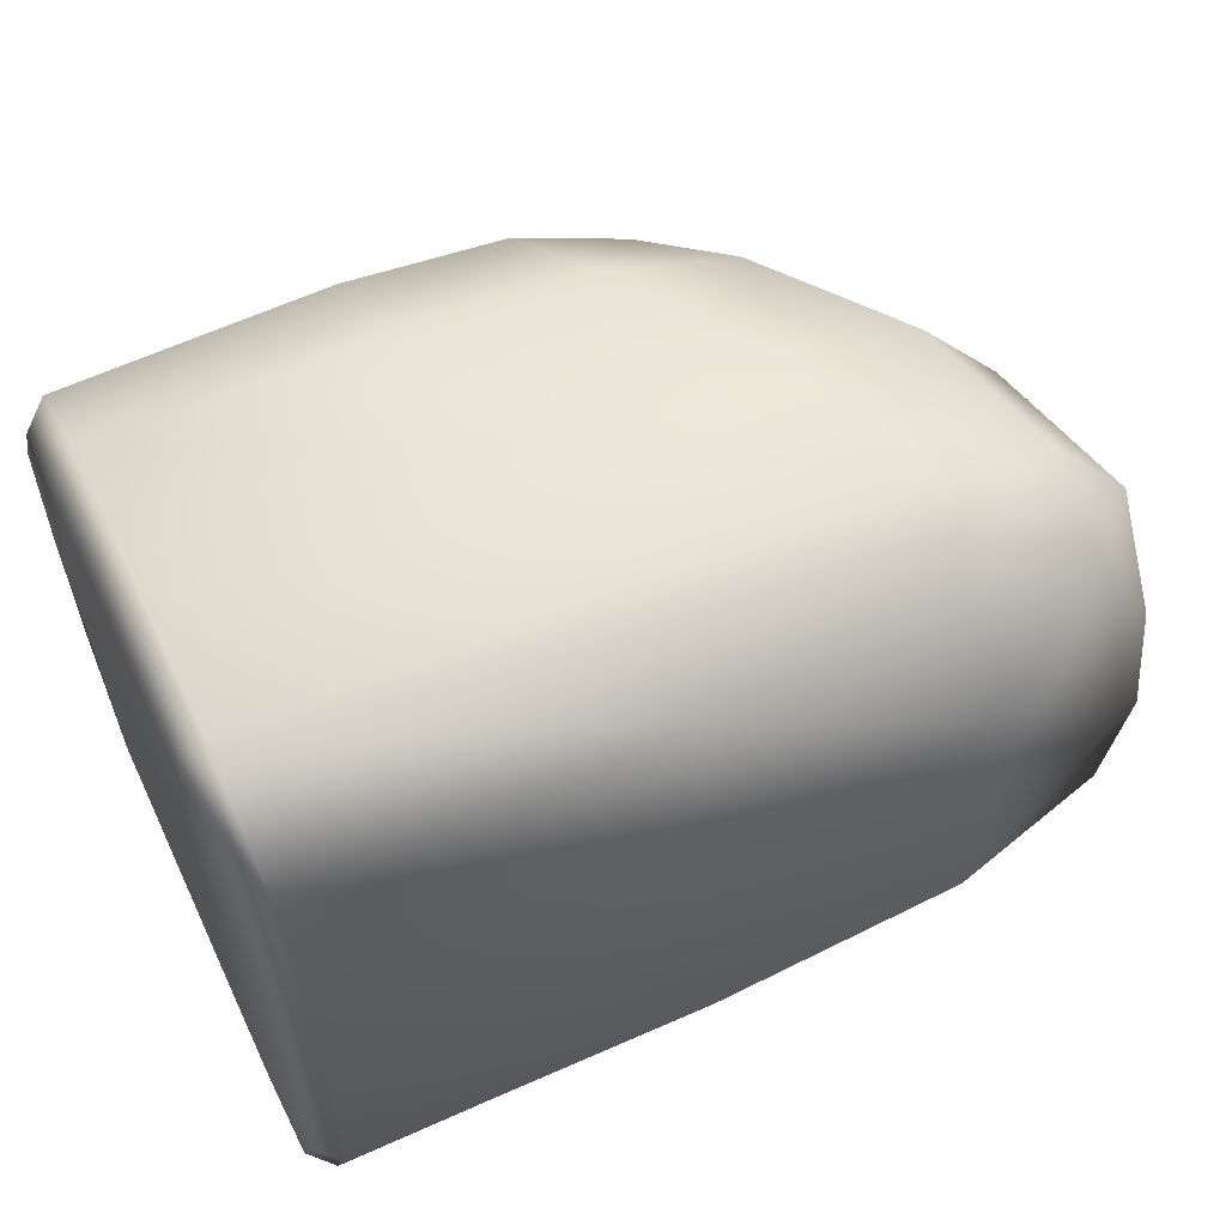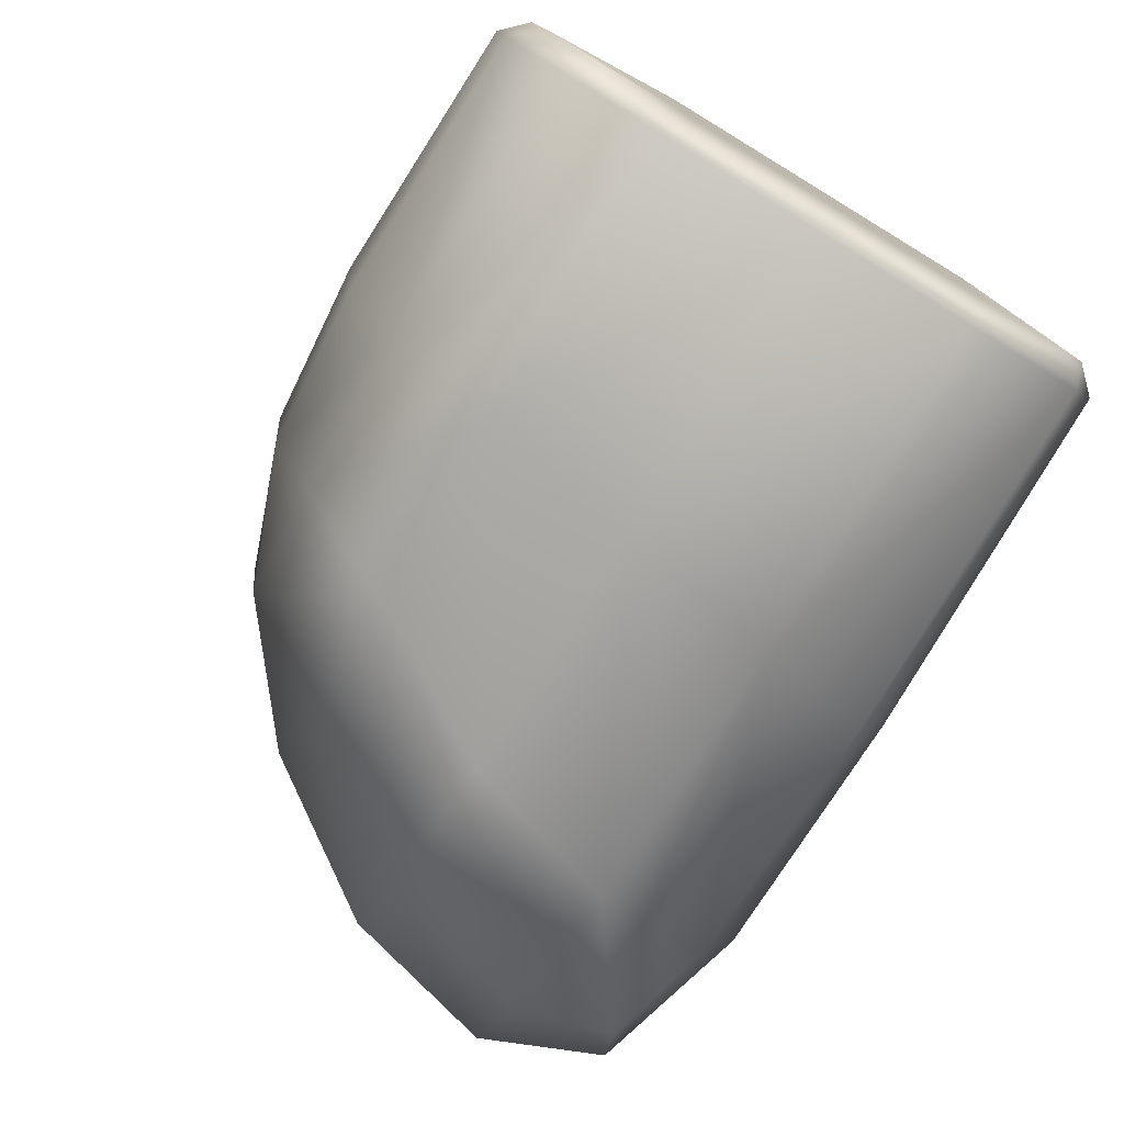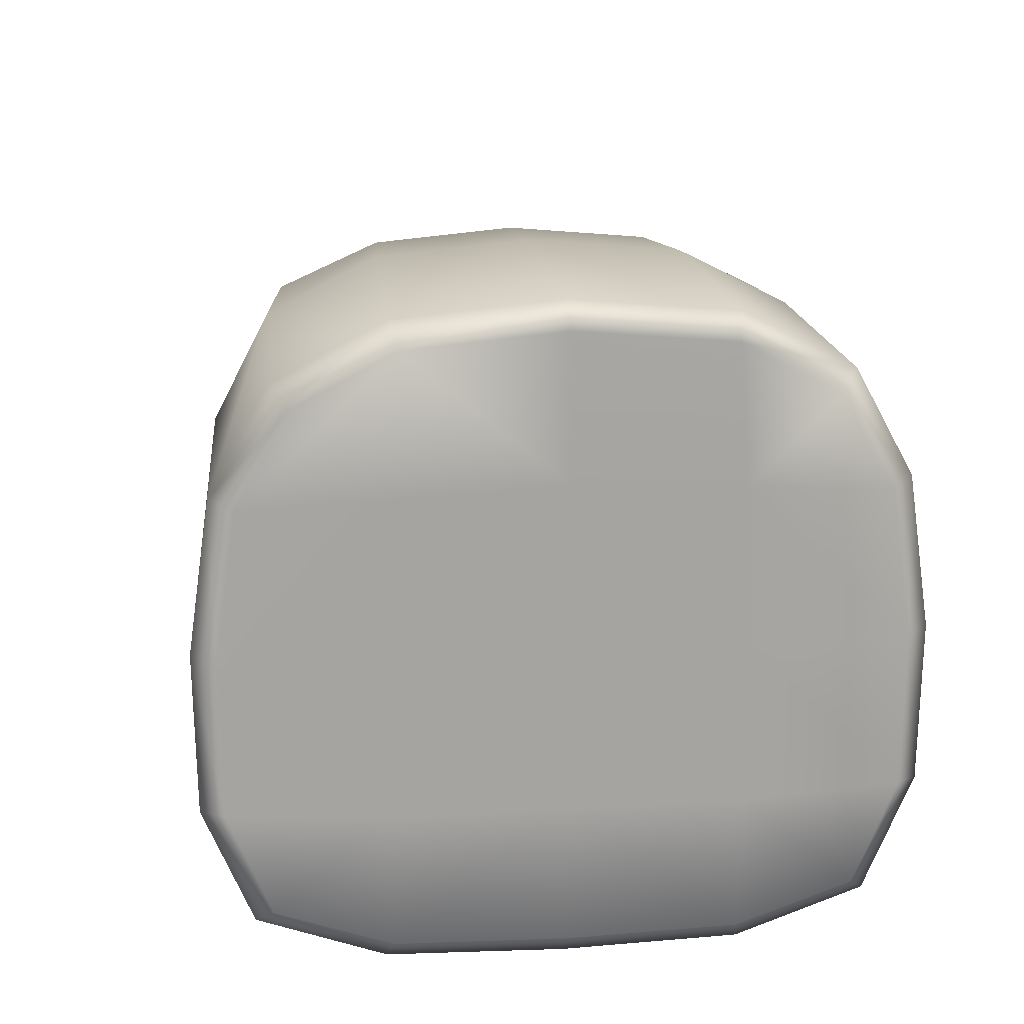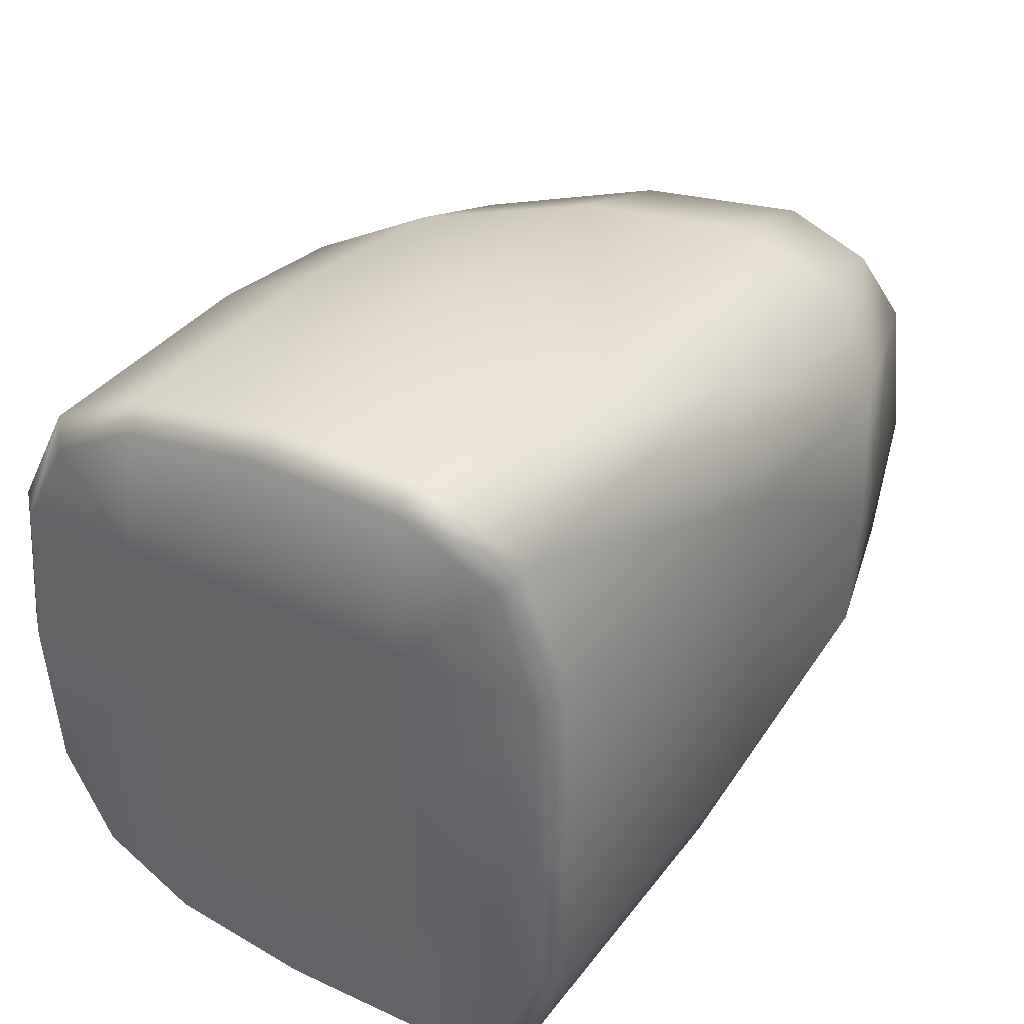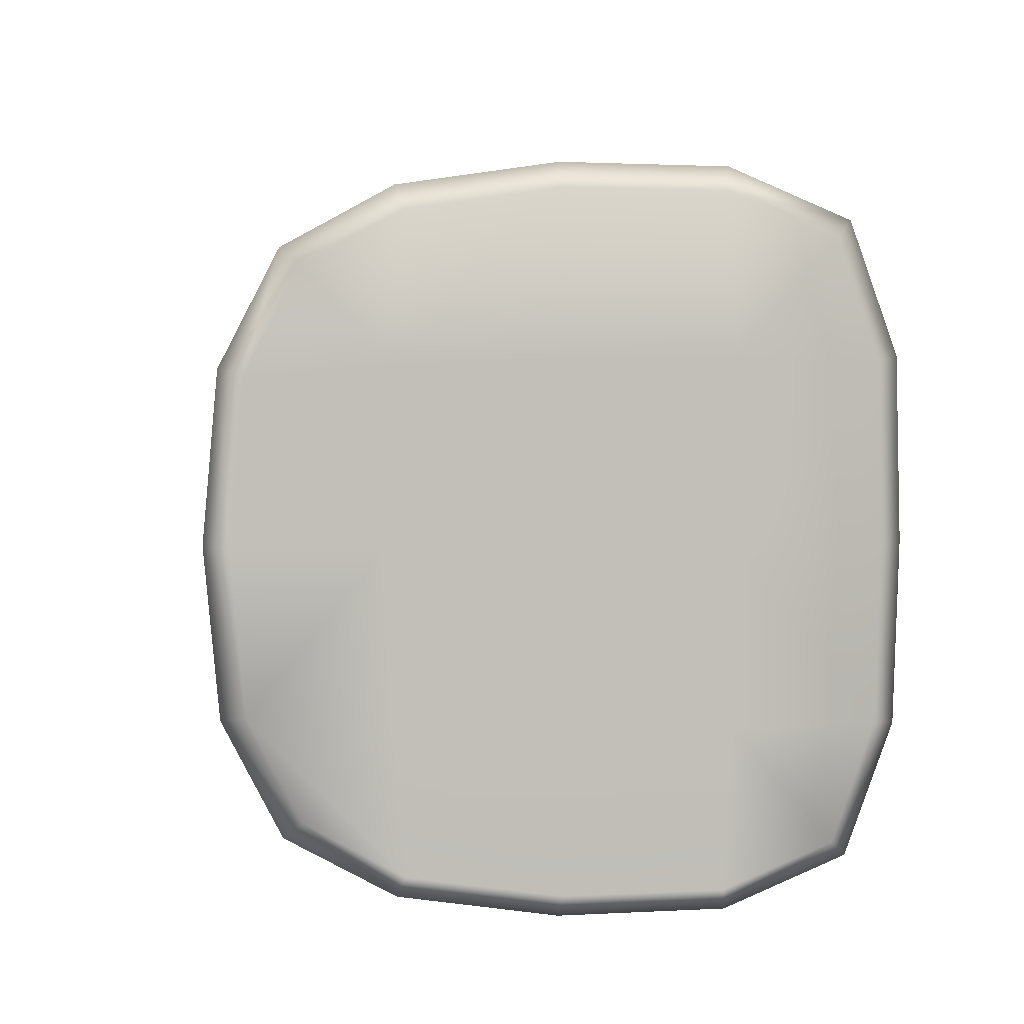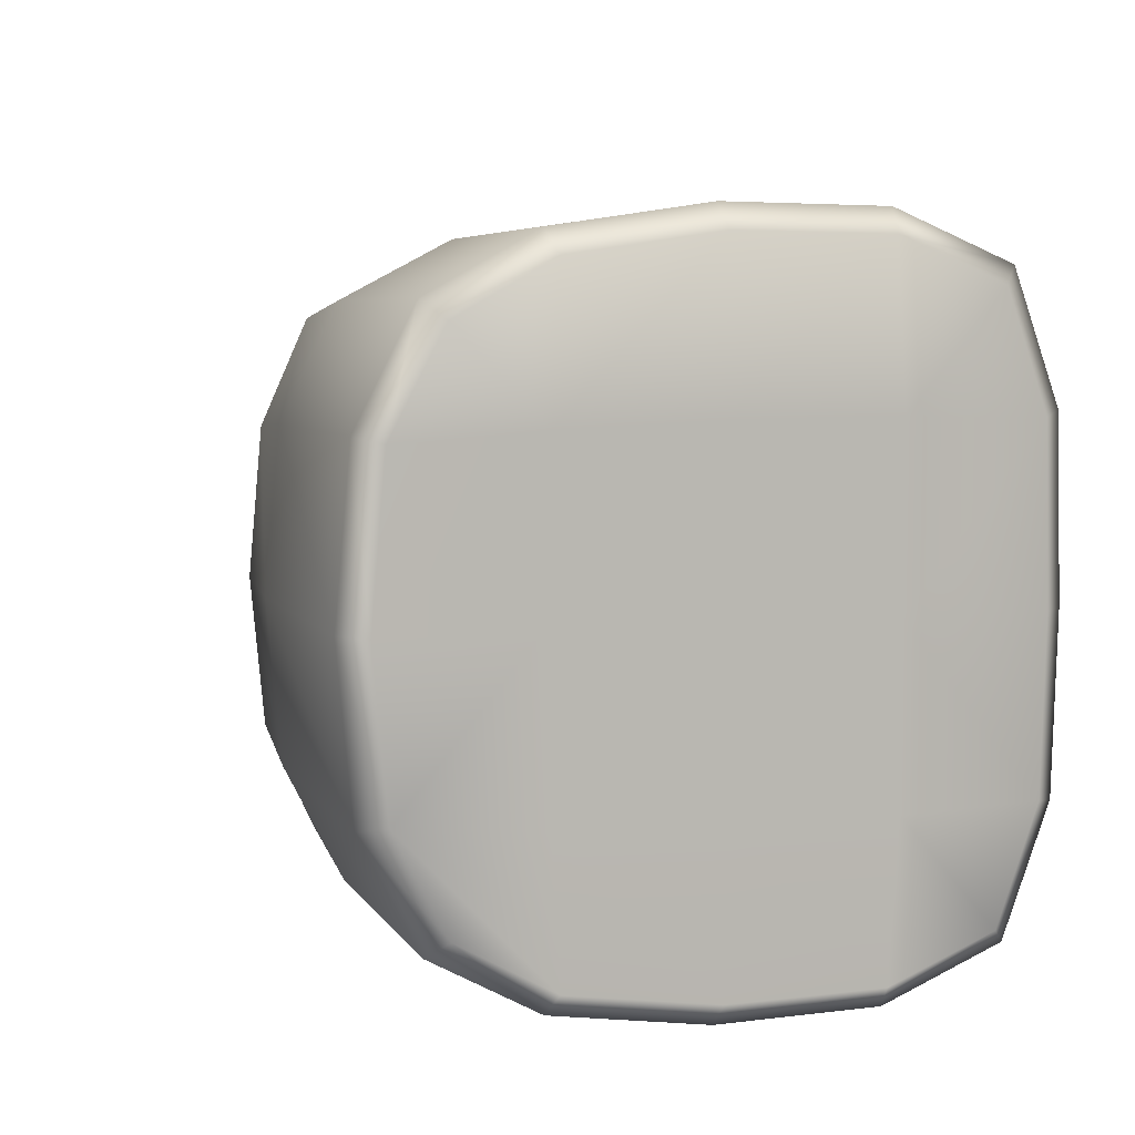
<metadata>
{"format":"obj","ext":"obj","renderer":"f3d","projection":"perspective","resolution":1024,"background":"white","views":[{"elev":59.1,"azim":-25.3,"up":"+Z"},{"elev":-78.8,"azim":-121.3,"up":"+Z"},{"elev":16.9,"azim":-96.9,"up":"+Y"},{"elev":35.8,"azim":-58.3,"up":"+Z"},{"elev":4.0,"azim":-95.8,"up":"+Z"},{"elev":6.5,"azim":-107.3,"up":"+Z"}]}
</metadata>
<code>
g delete16:skinCluster1SettweakSet1
v 1.218 -0.4122 0.538
v 1.363 -0.4923 0.000294
v 1.218 -0.4122 -0.5373
v 1.156 0.1536 0.5973
v 1.403 0.1536 0.000291
v 1.156 0.1536 -0.5967
v 0.7678 0.6655 0.5064
v 0.8701 0.739 0.000324
v 0.7678 0.6655 -0.5057
v 0.1671 0.7417 0.601
g delete16:skinCluster1SettopoSymmetrySettweakSet1
v 0.1643 0.9009 0.000366
g delete16:skinCluster1SettweakSet1
v 0.167 0.7417 -0.6003
v 0.362 -0.4741 0.6564
v 0.37 -0.5908 0.000354
v 0.3619 -0.4741 -0.6557
v 0.2392 0.1536 -0.7718
v 0.2393 0.1536 0.7725
v 0.3701 -0.5791 0.377
v 0.37 -0.5791 -0.3763
v 0.9606 -0.5822 0.000318
v 0.9414 -0.4669 0.601
v 0.9413 -0.4669 -0.6004
v 0.3049 -0.2057 -0.765
v 0.8249 0.1536 -0.7049
v 0.1898 0.4966 -0.7248
v 0.3049 -0.2057 0.7658
v 0.825 0.1536 0.7055
v 0.1898 0.4966 0.7255
v 1.334 -0.4699 0.3389
v 1.493 -0.2087 0.000286
v 1.352 0.1536 0.343
v 1.254 -0.1999 0.5936
v 1.334 -0.4699 -0.3383
v 1.254 -0.1999 -0.593
v 1.352 0.1536 -0.3424
v 1.162 0.4962 0.000306
v 0.8367 0.7163 0.32
v 0.9292 0.4881 0.5646
v 0.9291 0.4881 -0.564
v 0.8367 0.7163 -0.3193
v 0.5358 0.8657 0.000344
v 0.1643 0.8682 0.3529
v 0.5346 0.7326 0.5593
v 0.5345 0.7326 -0.5586
v 0.1643 0.8682 -0.3522
v 1.444 -0.2052 0.3443
v 1.444 -0.2052 -0.3437
v 1.112 0.493 0.3276
v 1.112 0.493 -0.327
v 0.5314 0.8366 0.3279
v 0.5313 0.8366 -0.3272
v 0.9568 -0.5685 0.3486
v 0.9567 -0.5685 -0.348
v 0.9241 -0.2047 -0.6989
v 0.6303 0.4958 -0.6635
v 0.9242 -0.2047 0.6995
v 0.6304 0.4958 0.6642
v -0.5157 0.4992 -0.3697
v -0.5157 0.5166 0.000408
v -0.5157 0.4992 0.3705
v -0.5157 0.1482 -0.3816
v -0.5157 0.1567 0.000408
v -0.5157 0.1482 0.3824
v -0.5157 -0.2041 -0.3837
v -0.5157 -0.2032 0.000408
v -0.5157 -0.2041 0.3845
v -0.4995 0.8015 -0.3488
v -0.4995 0.6859 -0.5691
v -0.4443 0.8549 -0.3623
v -0.4443 0.7274 -0.6098
v -0.4442 -0.4619 0.672
v -0.4442 -0.5633 0.3893
v -0.4995 -0.4202 0.6321
v -0.4995 -0.5093 0.3777
v -0.4442 0.7274 0.6106
v -0.4442 0.4916 0.7395
v -0.4995 0.6859 0.5699
v -0.4995 0.4763 0.6866
v -0.4995 0.8015 0.3496
v -0.4442 0.8549 0.3631
v -0.4995 0.8327 0.000407
v -0.4442 0.8879 0.000403
v -0.4442 -0.5746 0.000403
v -0.4995 -0.5193 0.000407
v -0.4443 -0.5633 -0.3885
v -0.4995 -0.5093 -0.3769
v -0.4443 -0.4619 -0.6712
v -0.4996 -0.4202 -0.6313
v -0.4443 -0.2021 -0.7811
v -0.4996 -0.1896 -0.7274
v -0.4443 0.1527 -0.7877
v -0.4996 0.1498 -0.7325
v -0.4443 0.4916 -0.7387
v -0.4996 0.4763 -0.6858
v -0.4995 -0.1896 0.7282
v -0.4442 -0.2021 0.7819
v -0.4995 0.1498 0.7333
v -0.4442 0.1527 0.7885
g delete16:SushiEndGeo FoodShortLLowerArm
f 46 32 1 29
f 30 46 29 2
f 5 31 46 30
f 31 4 32 46
f 47 30 2 33
f 34 47 33 3
f 6 35 47 34
f 35 5 30 47
f 48 38 4 31
f 36 48 31 5
f 8 37 48 36
f 37 7 38 48
f 49 36 5 35
f 39 49 35 6
f 9 40 49 39
f 40 8 36 49
f 50 43 7 37
f 41 50 37 8
f 11 42 50 41
f 42 10 43 50
f 51 41 8 40
f 44 51 40 9
f 12 45 51 44
f 45 11 41 51
f 10 42 80 75
f 42 11 82 80
f 11 45 69 82
f 69 45 12 70
f 18 13 71 72
f 14 18 72 83
f 19 14 83 85
f 15 19 85 87
f 52 21 13 18
f 20 52 18 14
f 29 52 20 2
f 1 21 52 29
f 53 20 14 19
f 22 53 19 15
f 33 53 22 3
f 2 20 53 33
f 23 15 87 89
f 16 23 89 91
f 54 34 3 22
f 23 54 22 15
f 16 24 54 23
f 24 6 34 54
f 25 16 91 93
f 12 25 93 70
f 55 39 6 24
f 25 55 24 16
f 44 55 25 12
f 9 39 55 44
f 26 17 98 96
f 56 26 13 21
f 32 56 21 1
f 4 27 56 32
f 27 17 26 56
f 28 10 75 76
f 57 28 17 27
f 38 57 27 4
f 7 43 57 38
f 43 10 28 57
f 61 62 59 58
f 62 63 60 59
f 64 65 62 61
f 65 66 63 62
f 94 58 67 68
f 68 67 69 70
f 72 71 73 74
f 13 26 96 71
f 17 28 76 98
f 77 79 60 78
f 60 79 81 59
f 59 81 67 58
f 92 61 58 94
f 97 78 60 63
f 90 64 61 92
f 95 97 63 66
f 64 90 88 86
f 65 64 86 84
f 74 66 65 84
f 73 95 66 74
f 76 75 77 78
f 79 77 75 80
f 81 79 80 82
f 67 81 82 69
f 83 72 74 84
f 85 83 84 86
f 87 85 86 88
f 89 87 88 90
f 91 89 90 92
f 93 91 92 94
f 93 94 68 70
f 95 73 71 96
f 97 95 96 98
f 76 78 97 98

</code>
